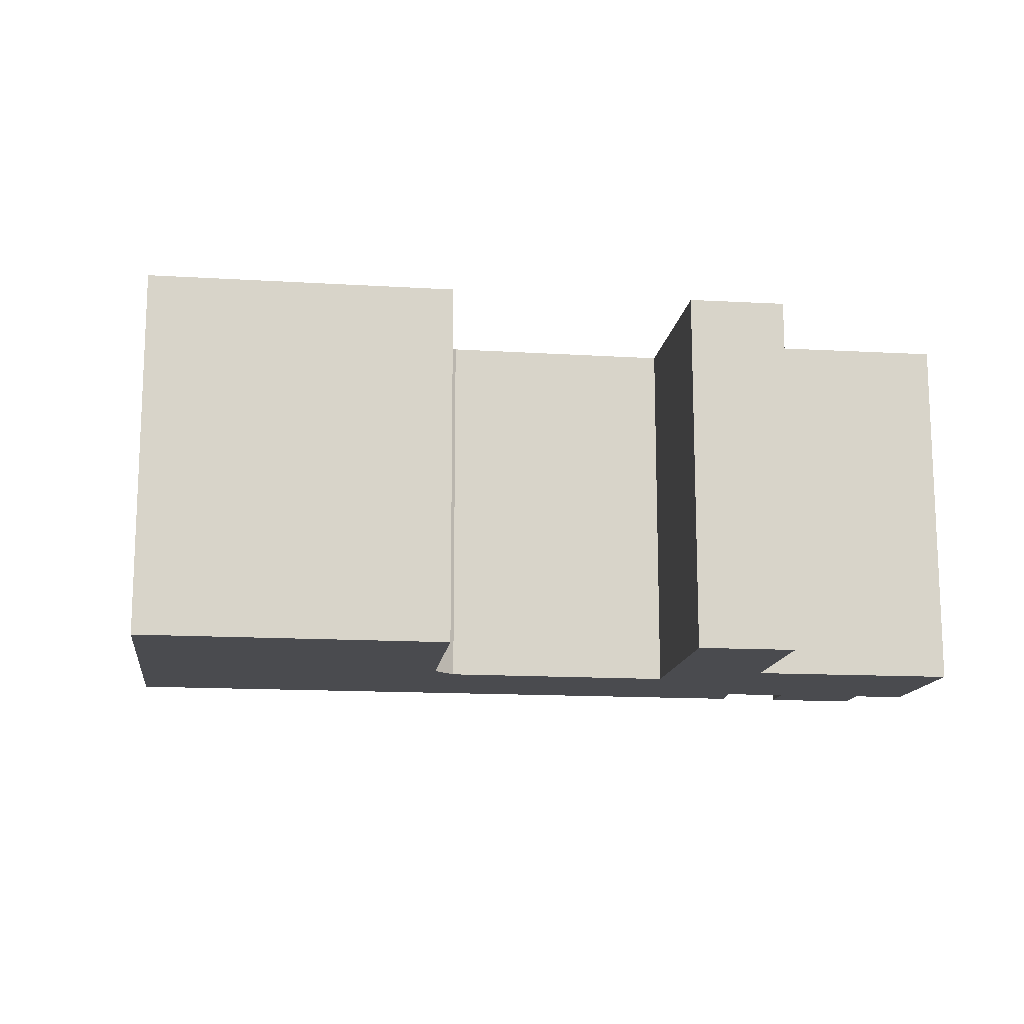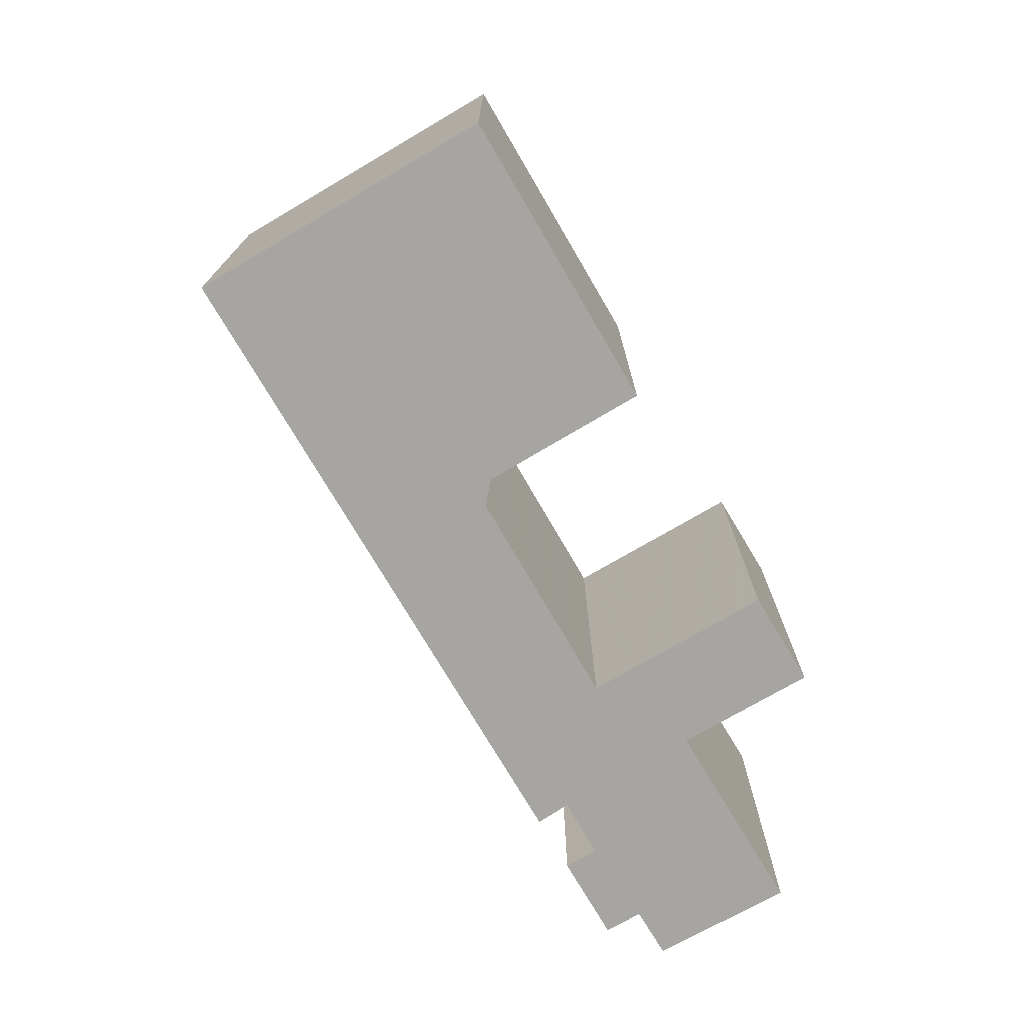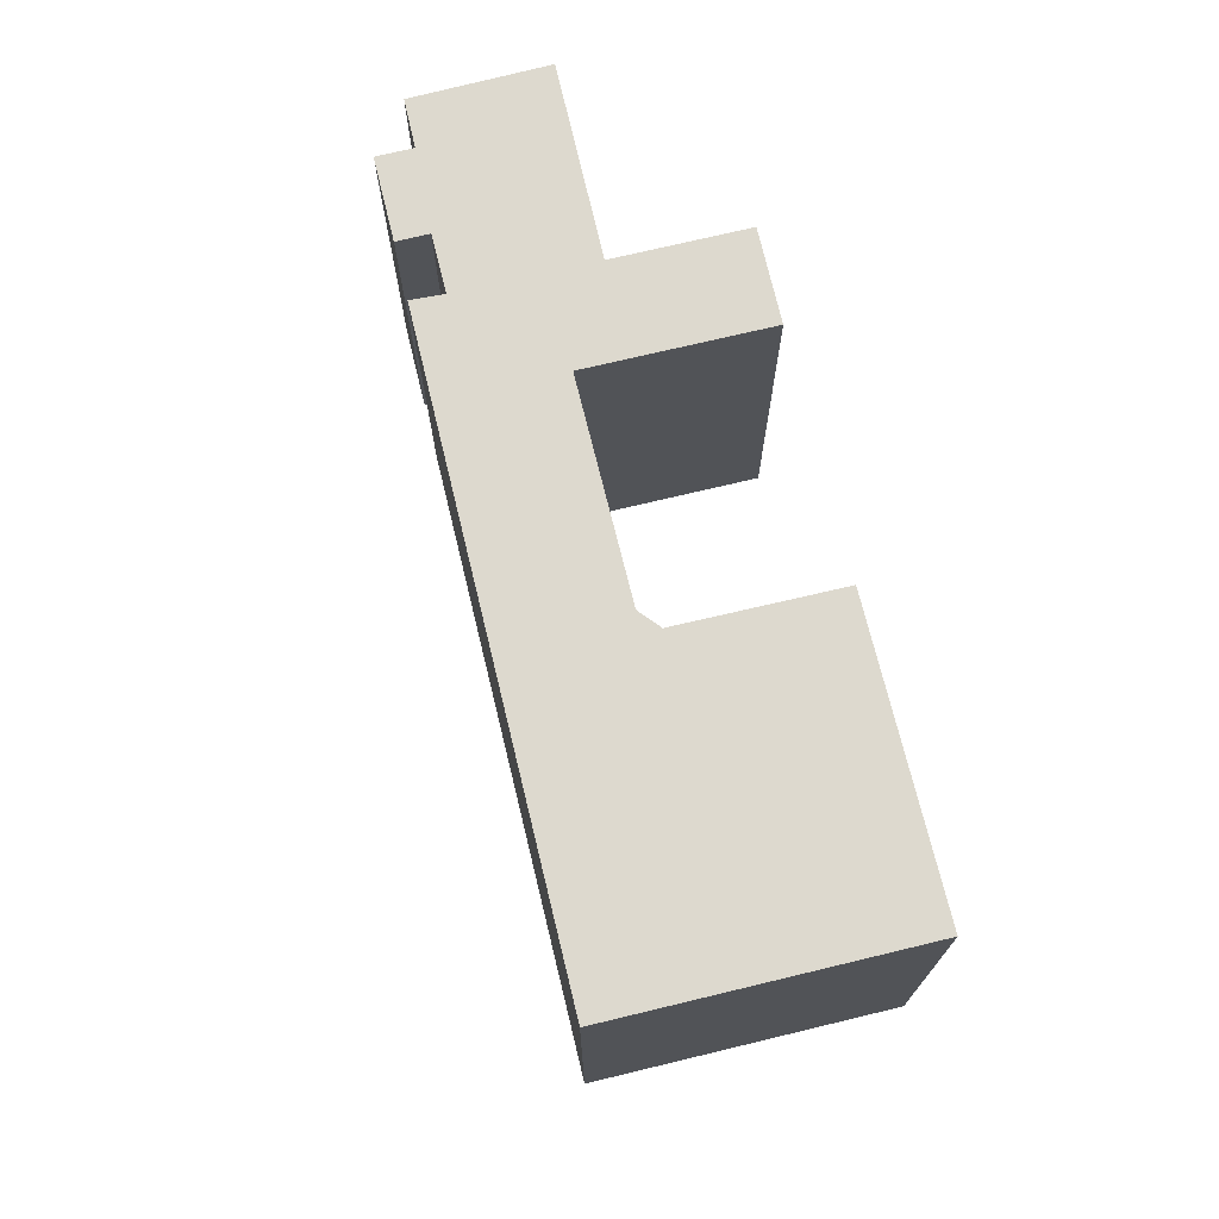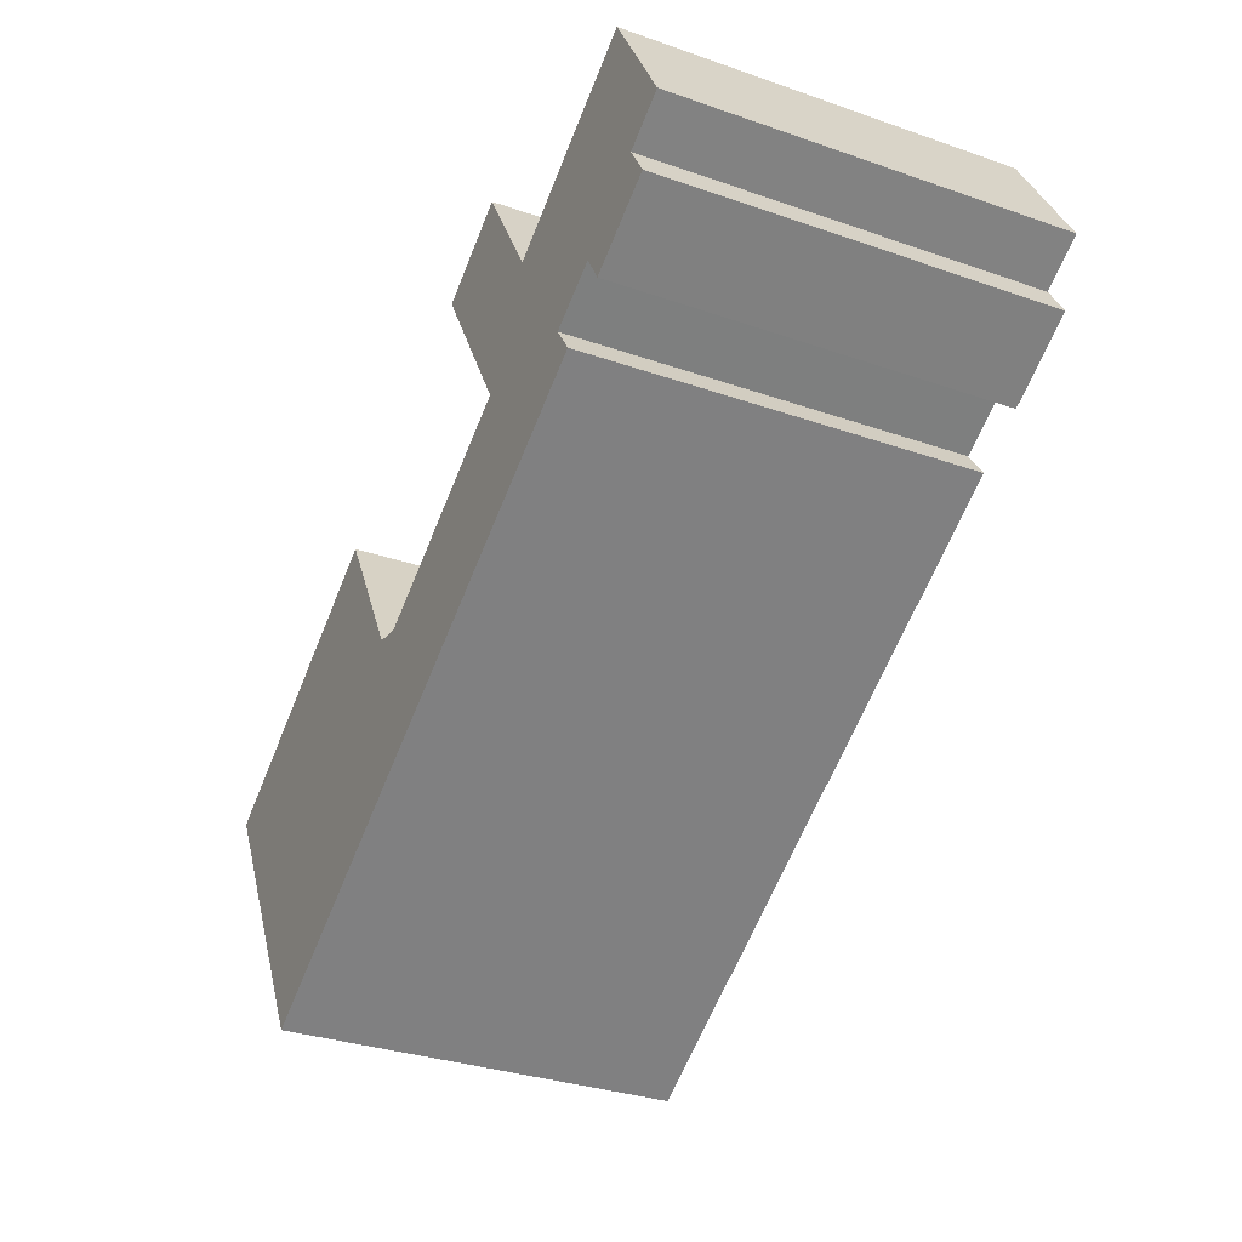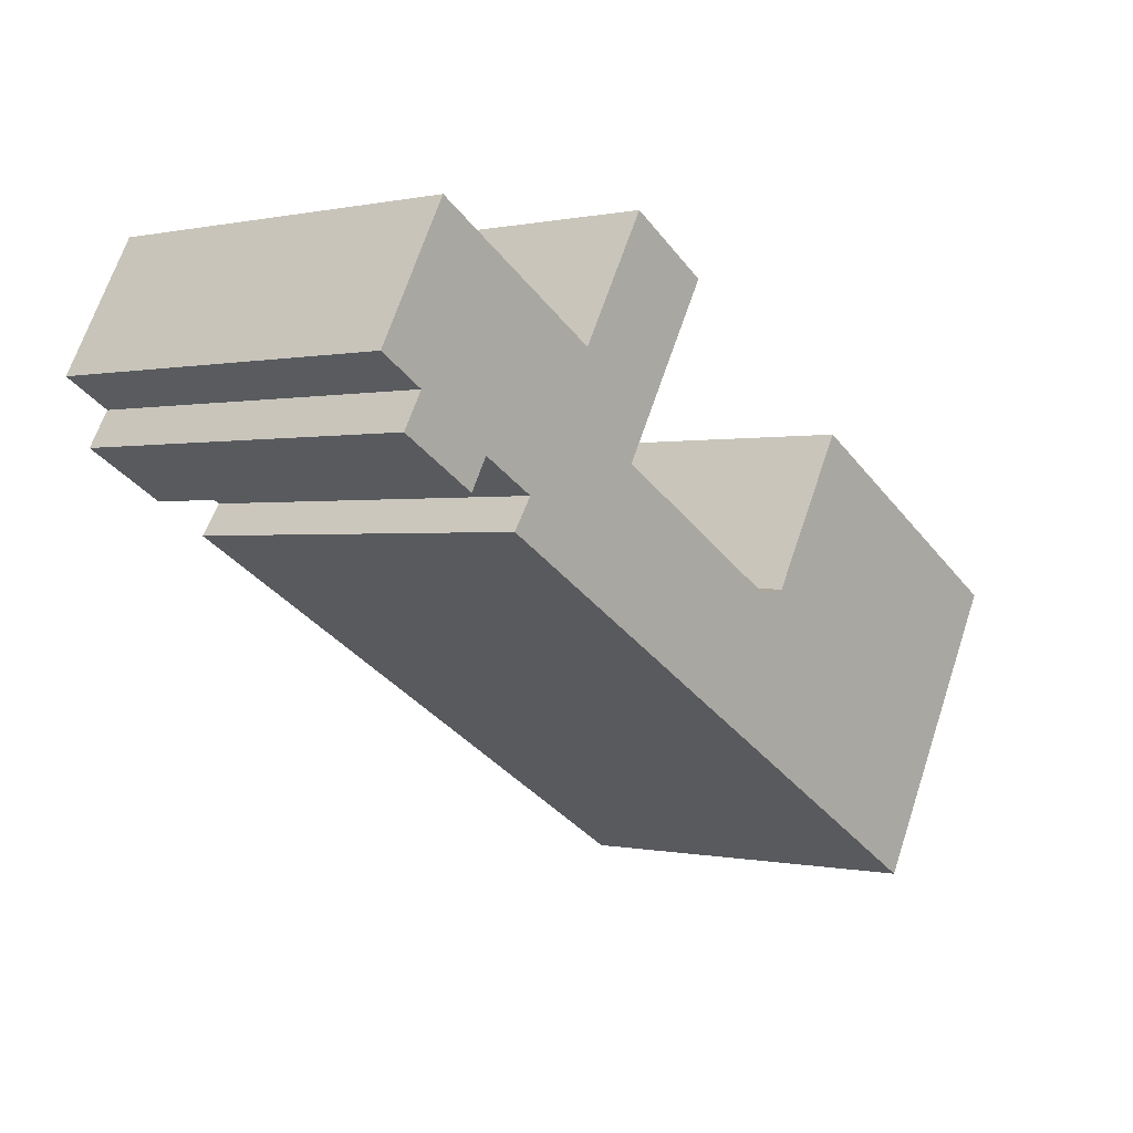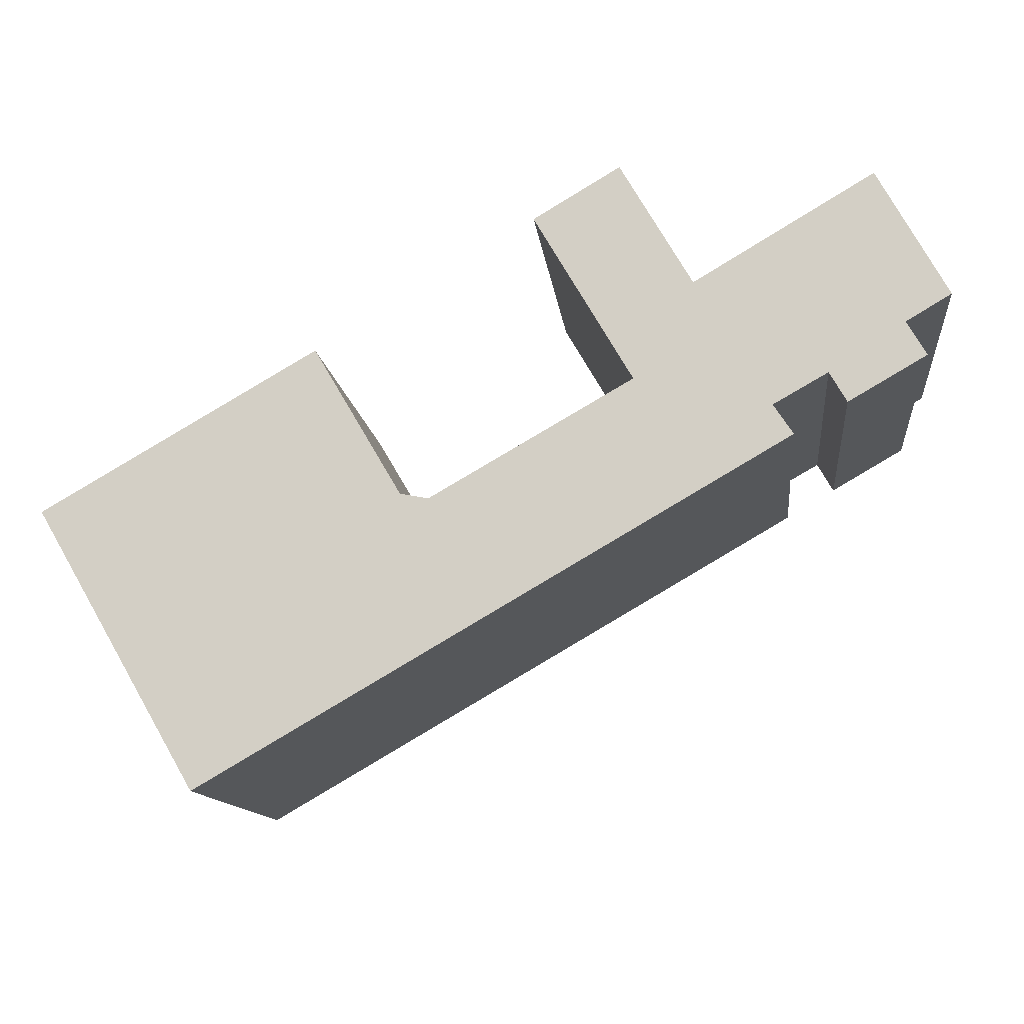
<metadata>
{"format":"obj","ext":"obj","renderer":"f3d","projection":"perspective","resolution":1024,"background":"white","views":[{"elev":-14.3,"azim":-37.6,"up":"+Y"},{"elev":-73.9,"azim":-89.7,"up":"+Y"},{"elev":71.7,"azim":-133.6,"up":"+Y"},{"elev":-32.4,"azim":64.1,"up":"+Z"},{"elev":-0.0,"azim":129.5,"up":"+Z"},{"elev":-12.6,"azim":6.4,"up":"+Z"}]}
</metadata>
<code>
g default
v -16.51 0 -9.163
v -13.48 0 -14.39
v -1.039 0 -7.206
v 11.12 0 -0.189
v 13.73 0 1.312
v 12.81 0 2.702
v 15.36 0 4.136
v 16.16 0 2.724
v 19.8 0 4.815
v 18.88 0 6.405
v 20.99 0 7.65
v 17.73 0 13.6
v 9.355 0 8.629
v 6.027 0 14.4
v 1.997 0 12
v 6.547 0 4.137
v -2.846 0 -1.235
v -4.155 0 -0.9897
v -8.228 0 5.96
v -20.99 0 -1.423
v -16.51 17.56 -9.163
v -13.48 17.56 -14.39
v -1.039 17.56 -7.206
v 11.12 17.56 -0.189
v 13.73 17.56 1.312
v 12.81 17.56 2.702
v 15.36 17.56 4.136
v 16.16 17.56 2.724
v 19.8 17.56 4.815
v 18.88 17.56 6.405
v 20.99 17.56 7.65
v 17.73 17.56 13.6
v 9.355 17.56 8.629
v 6.027 17.56 14.4
v 1.997 17.56 12
v 6.547 17.56 4.137
v -2.846 17.56 -1.235
v -4.155 17.56 -0.9897
v -8.228 17.56 5.96
v -20.99 17.56 -1.423
f 7 16 6
f 6 16 5
f 5 16 4
f 17 4 16
f 17 20 3
f 4 17 3
f 1 3 20
f 3 1 2
f 14 15 13
f 11 13 10
f 10 13 9
f 16 9 13
f 16 13 15
f 7 9 16
f 9 7 8
f 12 13 11
f 20 17 18
f 20 18 19
f 26 36 27
f 25 36 26
f 24 36 25
f 36 24 37
f 23 40 37
f 23 37 24
f 40 23 21
f 22 21 23
f 33 35 34
f 30 33 31
f 29 33 30
f 33 29 36
f 35 33 36
f 36 29 27
f 28 27 29
f 31 33 32
f 38 37 40
f 39 38 40
f 7 6 26
f 26 27 7
f 6 5 25
f 25 26 6
f 5 4 24
f 24 25 5
f 17 16 36
f 36 37 17
f 4 3 23
f 23 24 4
f 1 20 40
f 40 21 1
f 2 1 21
f 21 22 2
f 3 2 22
f 22 23 3
f 15 14 34
f 34 35 15
f 14 13 33
f 33 34 14
f 11 10 30
f 30 31 11
f 10 9 29
f 29 30 10
f 16 15 35
f 35 36 16
f 8 7 27
f 27 28 8
f 9 8 28
f 28 29 9
f 13 12 32
f 32 33 13
f 12 11 31
f 31 32 12
f 18 17 37
f 37 38 18
f 19 18 38
f 38 39 19
f 20 19 39
f 39 40 20

</code>
